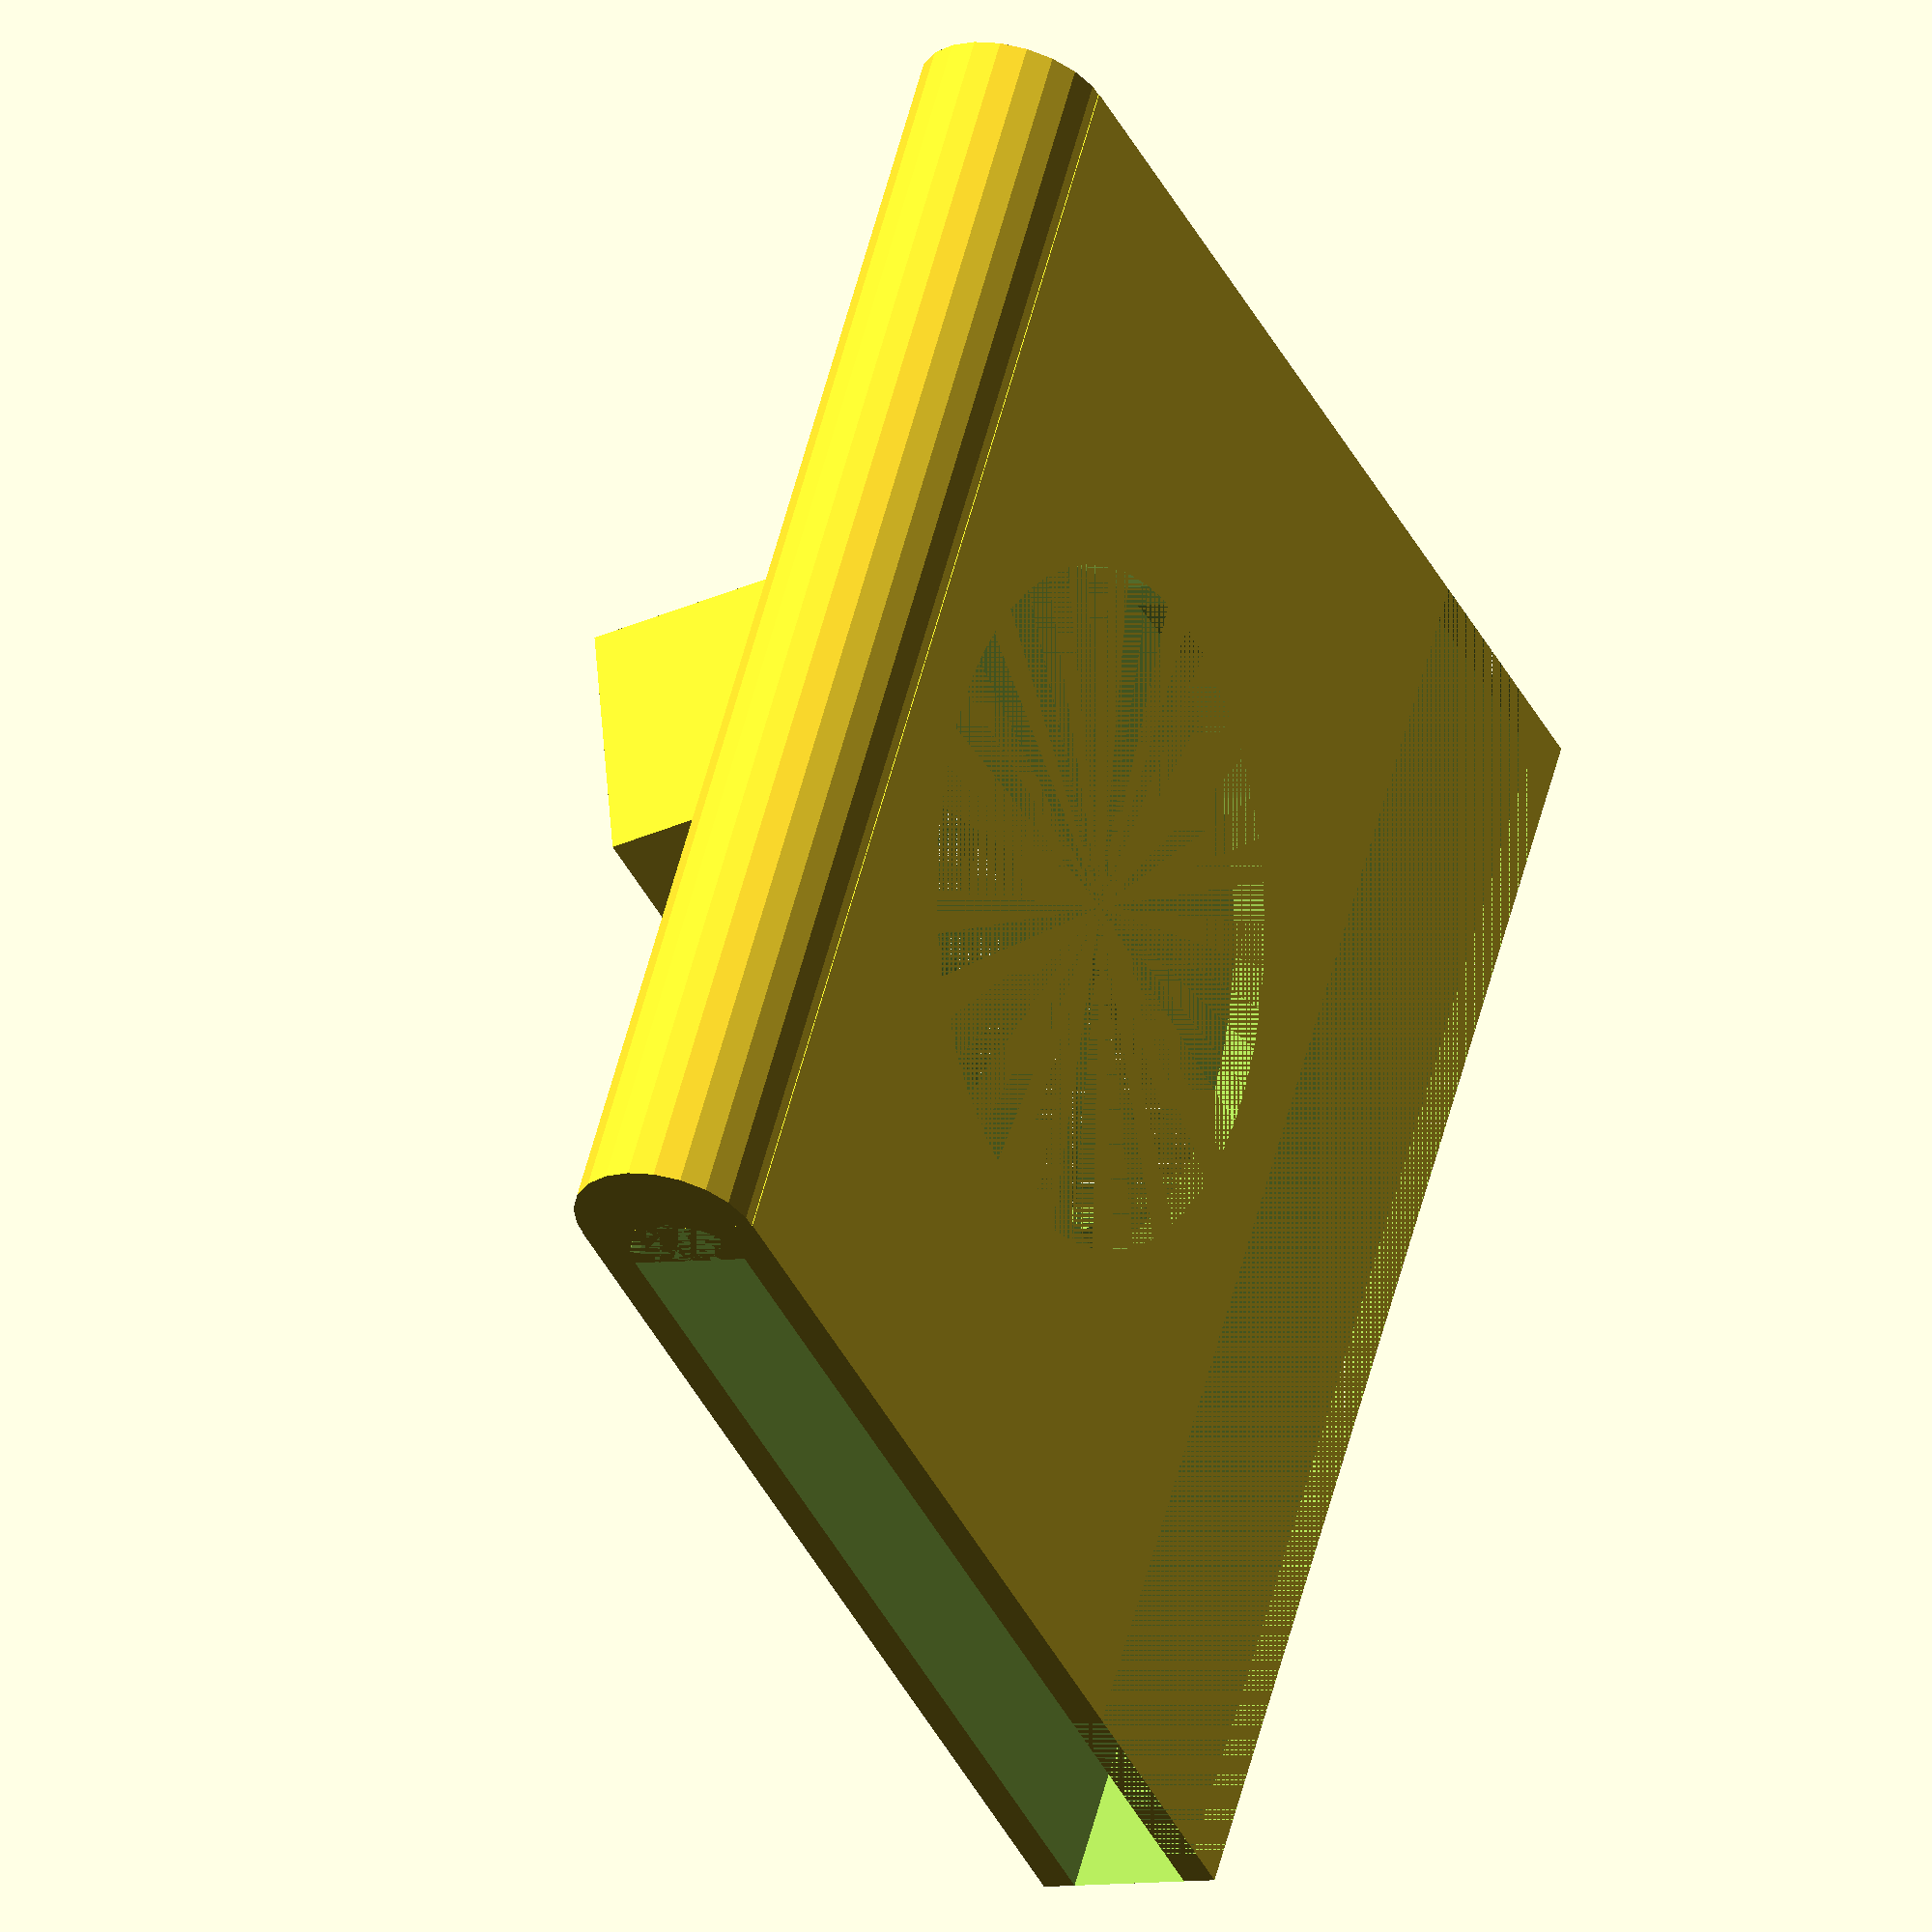
<openscad>
/*
 * A bracket to mount a phone mount in the van on
 */

slot_height = 77;
slot_width = 15;

wall_thickness = 2.5;
bracket_width = 100;
bracket_height = slot_height + (2 * wall_thickness);
bracket_thickness = 14;
bracket_leg_width = 10;
bracket_top_height = 4;
bracket_back_leg_shorten = 20;
bracket_back_height = bracket_height - bracket_back_leg_shorten;

cutout_width = bracket_width + 1; 
cutout_height = bracket_height - bracket_top_height;
cutout_thickness = bracket_thickness - 2  * wall_thickness;
cutout_cylinder_diameter = bracket_thickness - 2 * wall_thickness;
cutout_y_offset = (bracket_thickness - cutout_thickness)/2;

slot_depth = wall_thickness * 8;


module phone_box_cutout()
{
   lip_height = bracket_height / 15;
   translate([(bracket_width-slot_width)/2-wall_thickness, bracket_thickness/1.5, wall_thickness])
     rotate([0, 0, -20])
        cube([wall_thickness, slot_depth, slot_height-lip_height]);
}

module phone_box()
{
   translate([(bracket_width-slot_width)/2-wall_thickness, bracket_thickness/1.5, 0])
     rotate([0, 0, -20])
        cube([slot_width+2*wall_thickness, slot_depth, slot_height+2*wall_thickness]);
}

module phone_slot()
{
   translate([(bracket_width-slot_width)/2, bracket_thickness/1.5, wall_thickness])
     rotate([0, 0, -20])
        cube([slot_width, slot_depth+10, slot_height]);
}

module cube_with_rounded_top()
{
   union()
   {
      rotate ([0, 90, 0])
         translate([0, bracket_thickness/2, 0]) 
            cylinder (h=bracket_width, d=bracket_thickness);
      cube([bracket_width, bracket_thickness, bracket_height]);
      phone_box();
   }
}

difference() 
{
   difference()
   {
      cube_with_rounded_top();
      phone_slot();
      phone_box_cutout();
   }
      
   union() /* cutout with rounded top */
      translate([0, cutout_y_offset, bracket_top_height]) 
         cube([cutout_width, cutout_thickness, cutout_height]);
      translate([0, bracket_thickness/2, bracket_top_height])
         rotate ([0, 90, 0]) 
            cylinder (h=bracket_width, d=cutout_cylinder_diameter);

   /* round cutout on back */ 
   translate([bracket_width/2, wall_thickness, bracket_back_height/2])
      rotate([90, 0, 0]) 
         cylinder (h=wall_thickness, d=bracket_back_height * 0.8, $fn=50);
   
   /* shorten back */
   translate([0, 0, bracket_height - bracket_back_leg_shorten])
      cube([bracket_width, wall_thickness, bracket_back_leg_shorten]);

}

</openscad>
<views>
elev=39.1 azim=74.1 roll=204.0 proj=o view=solid
</views>
